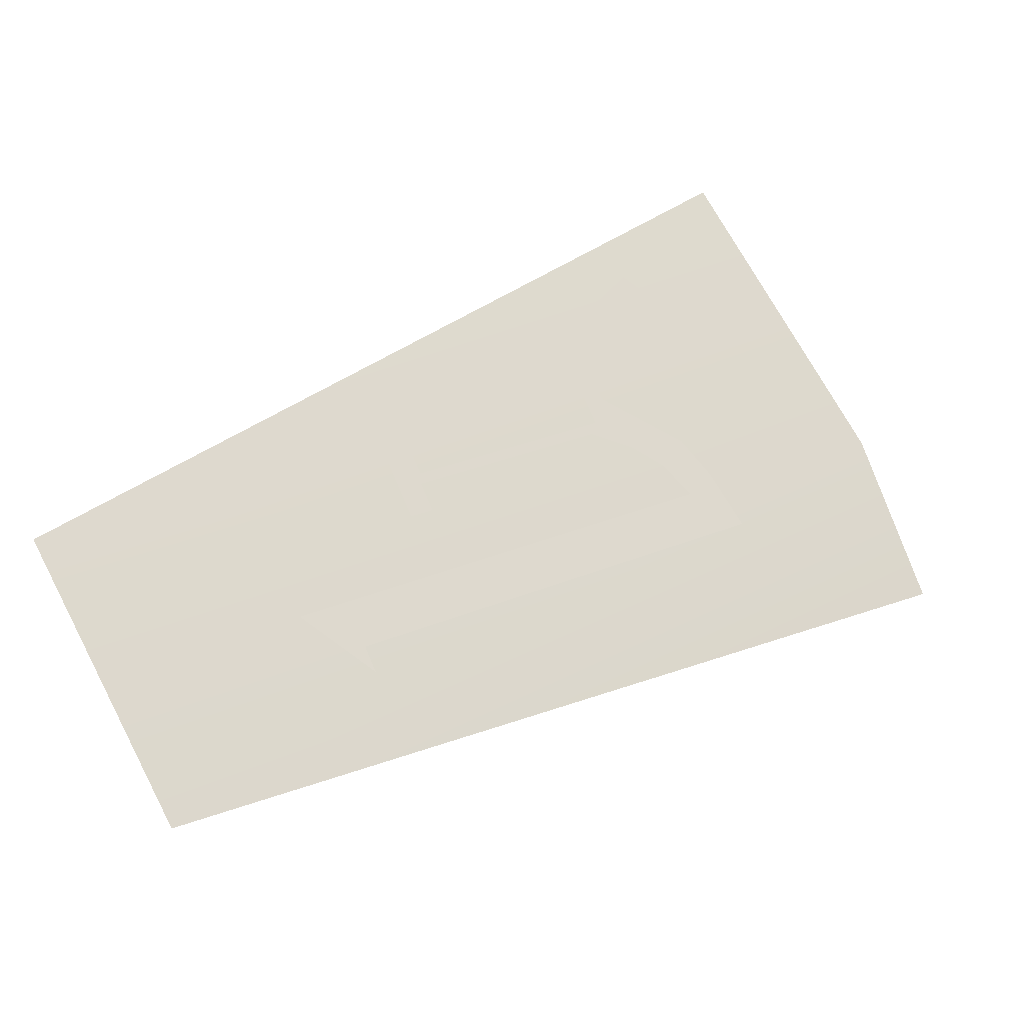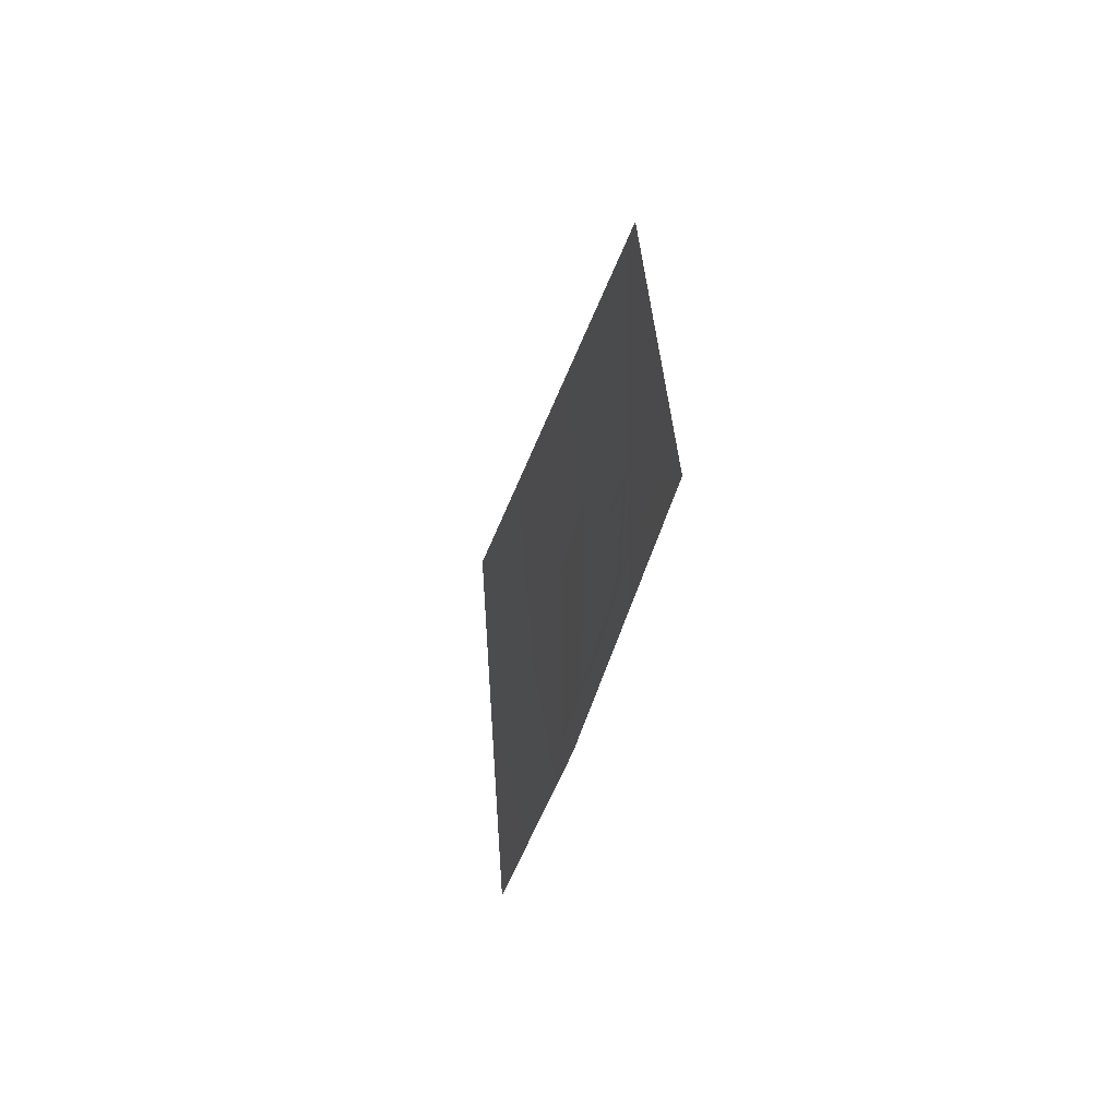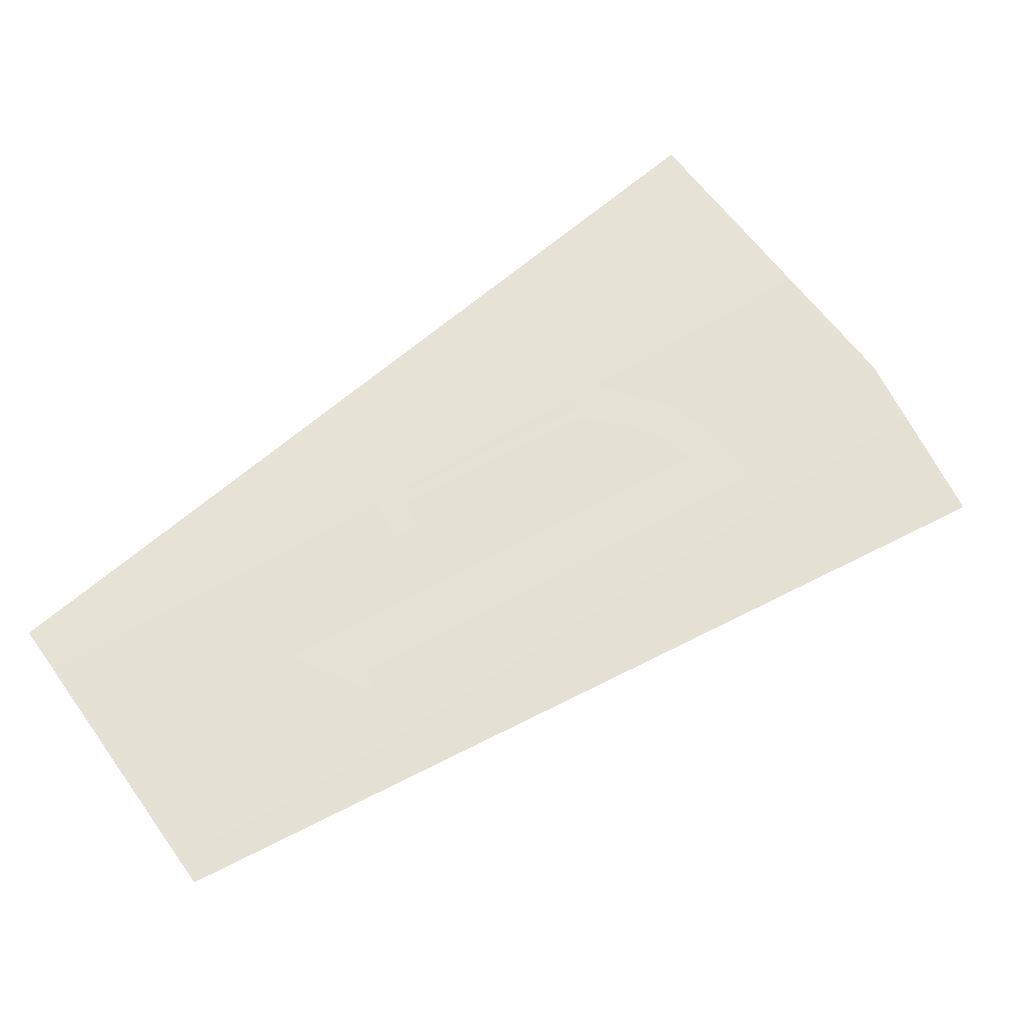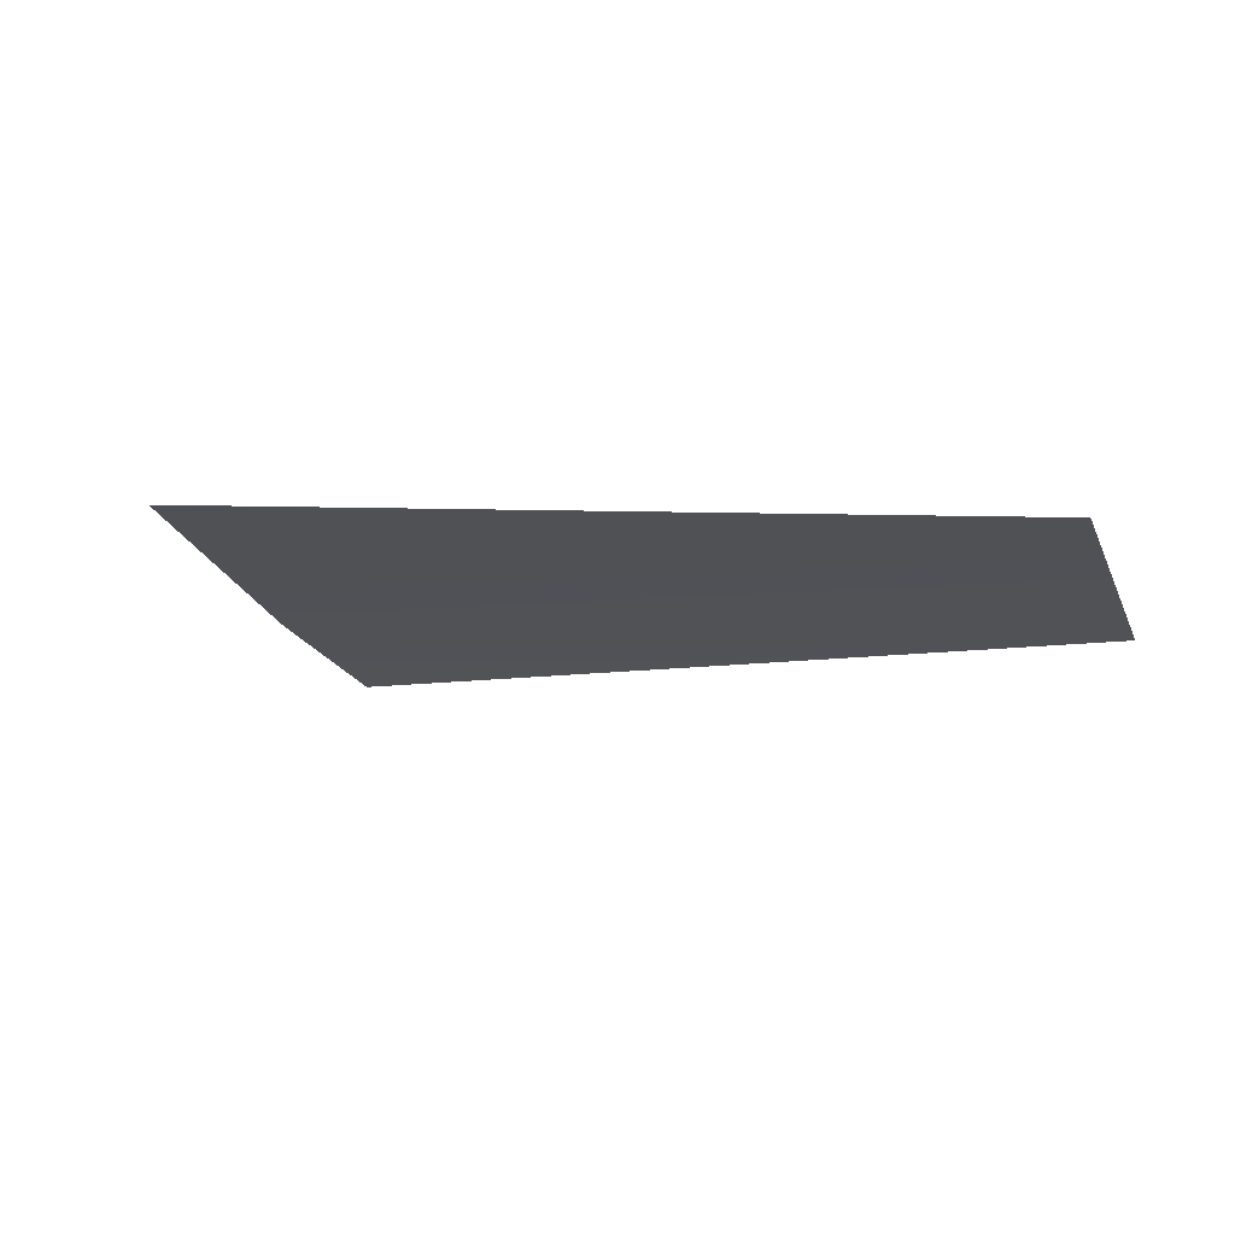
<metadata>
{"format":"obj","ext":"obj","renderer":"f3d","projection":"perspective","resolution":1024,"background":"white","views":[{"elev":-43.7,"azim":175.4,"up":"+Z"},{"elev":-52.6,"azim":96.7,"up":"+Z"},{"elev":-44.8,"azim":-167.6,"up":"+Z"},{"elev":5.6,"azim":54.1,"up":"+Y"}]}
</metadata>
<code>
v -0.2749 1.168 0.08755
v -0.2694 1.171 0.09203
v -0.2225 1.179 0.07194
v -0.2207 1.181 0.07521
v -0.2212 1.177 0.06408
v -0.2248 1.177 0.06623
v -0.2602 1.173 0.08805
v -0.266 1.17 0.08645
v -0.2167 1.168 0.03678
v -0.2147 1.17 0.04036
v -0.1612 1.186 0.04553
v -0.3171 1.147 0.0796
v -0.3054 1.162 0.1039
v -0.2742 1.186 0.1447
v -0.1863 1.163 0.007326
v -0.2809 1.163 0.08017
v -0.2545 1.177 0.09529
v -0.2509 1.181 0.1024
v -0.2705 1.179 0.115
v -0.2582 1.185 0.1199
v -0.2461 1.183 0.104
v -0.2533 1.176 0.0905
v -0.2166 1.182 0.07273
v -0.2227 1.179 0.07018
v -0.2527 1.175 0.08821
v -0.2711 1.167 0.08274
v -0.2039 1.175 0.04231
o 22_DHD_symbols_outer_Cylinder.042
f 8 26 1
f 19 20 18
f 20 21 18
f 1 2 8
f 2 17 7
f 8 2 7
f 17 18 21
f 17 21 22
f 16 1 26
f 27 9 10
f 3 4 23
f 23 5 24
f 5 6 24
f 3 23 24
f 3 24 25
f 22 3 25
f 22 25 7
f 27 10 26
f 10 16 26
f 17 22 7
f 15 12 13
f 13 14 11
f 11 15 13

</code>
